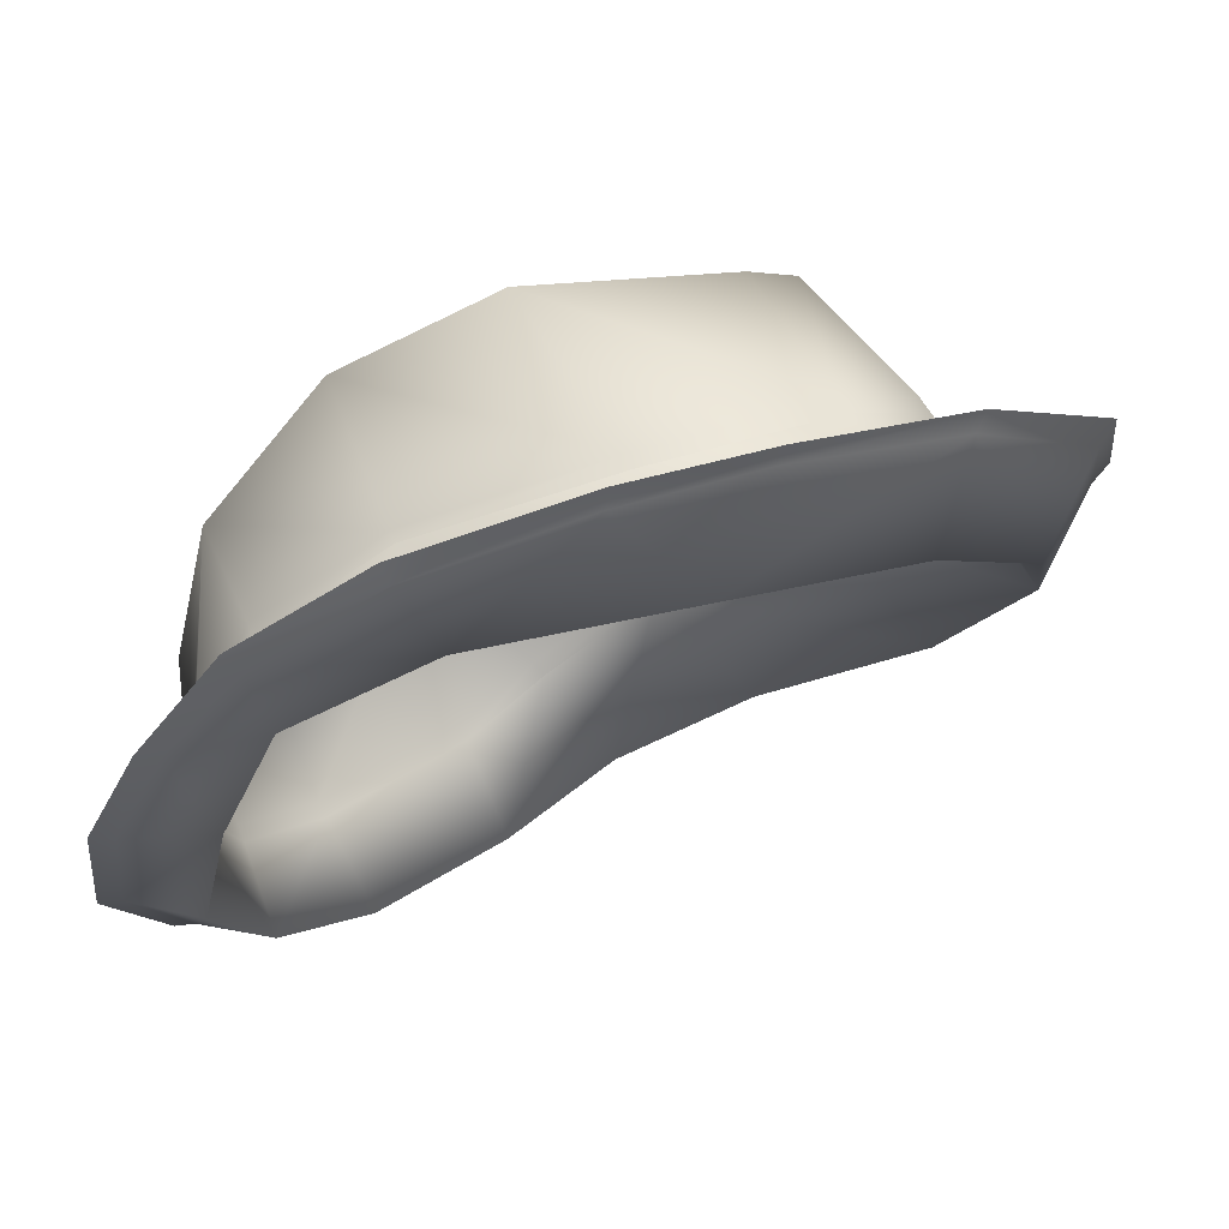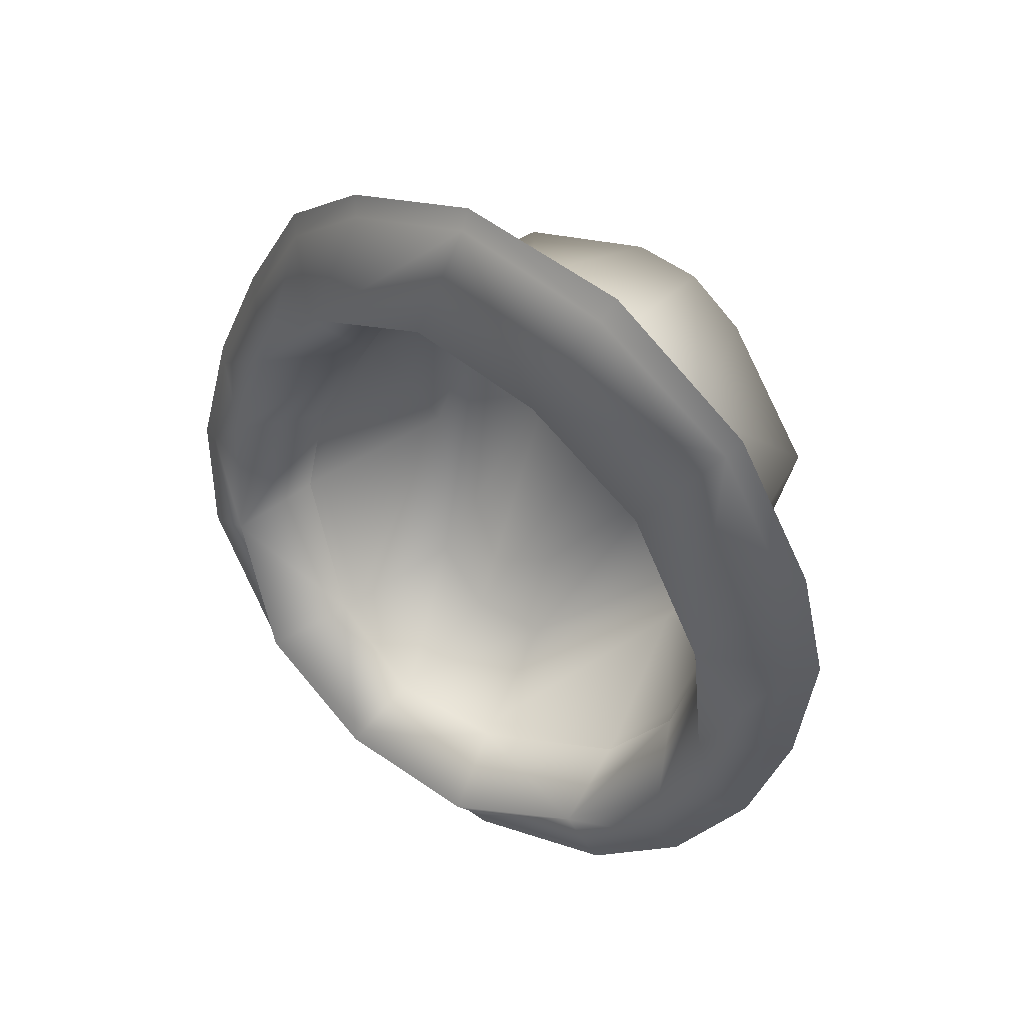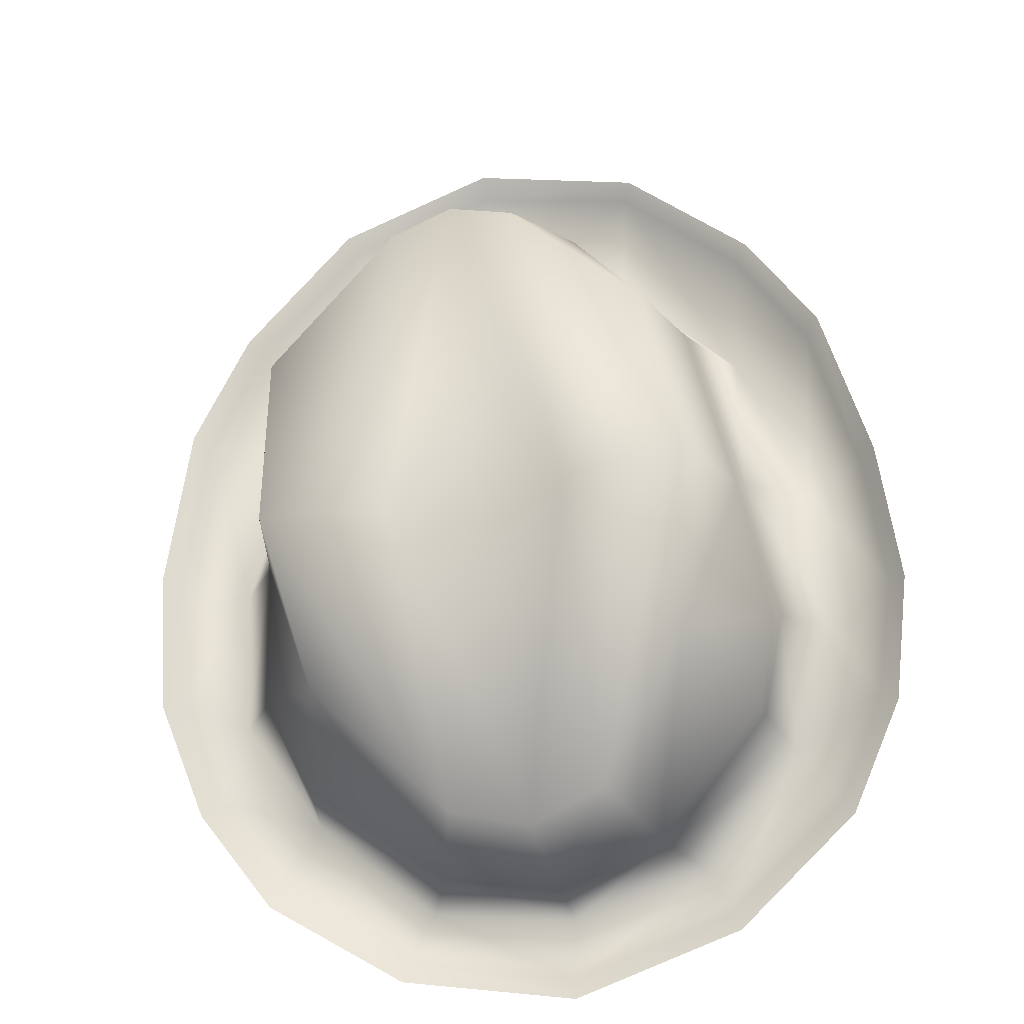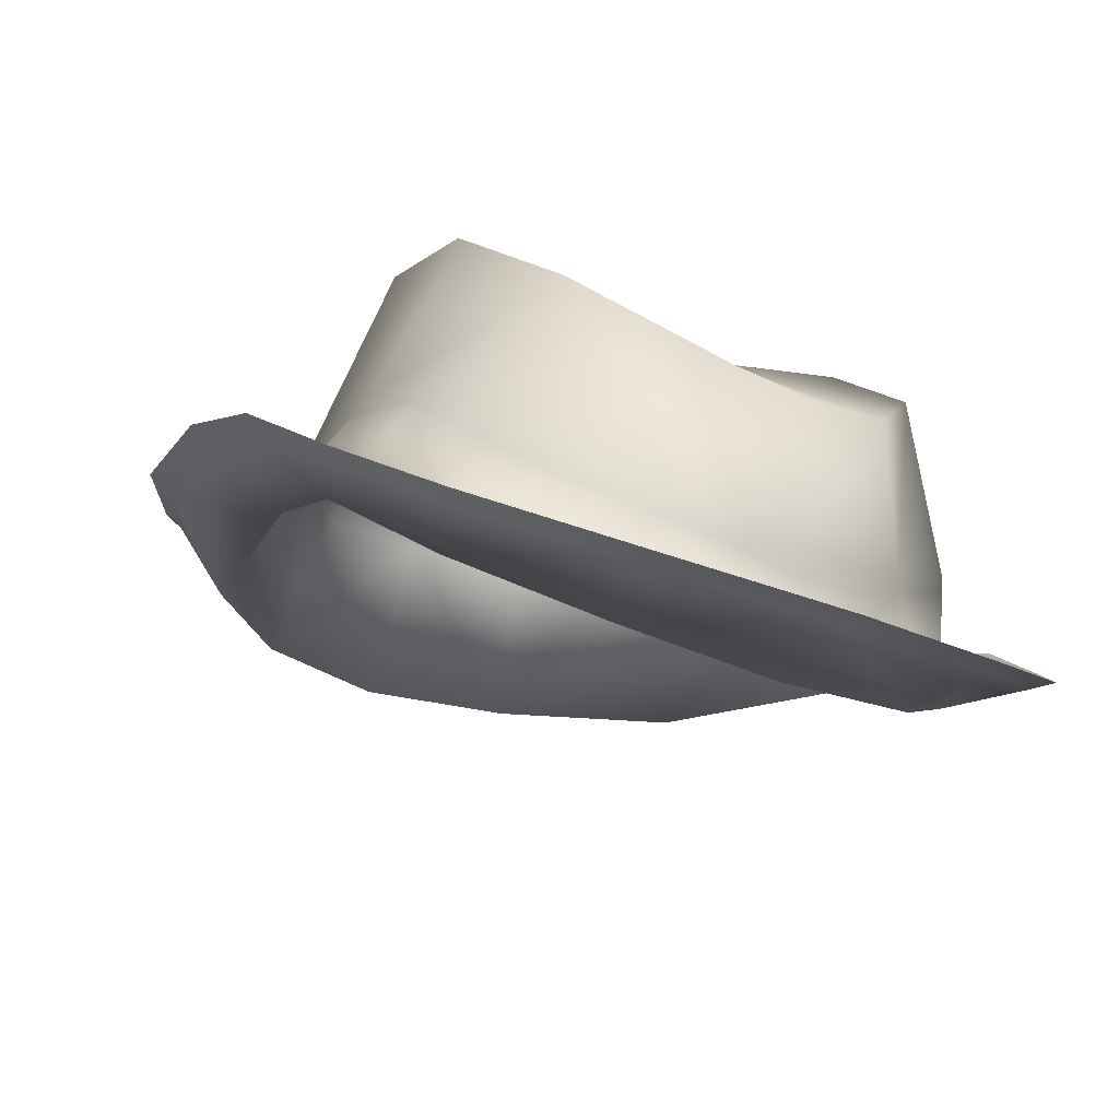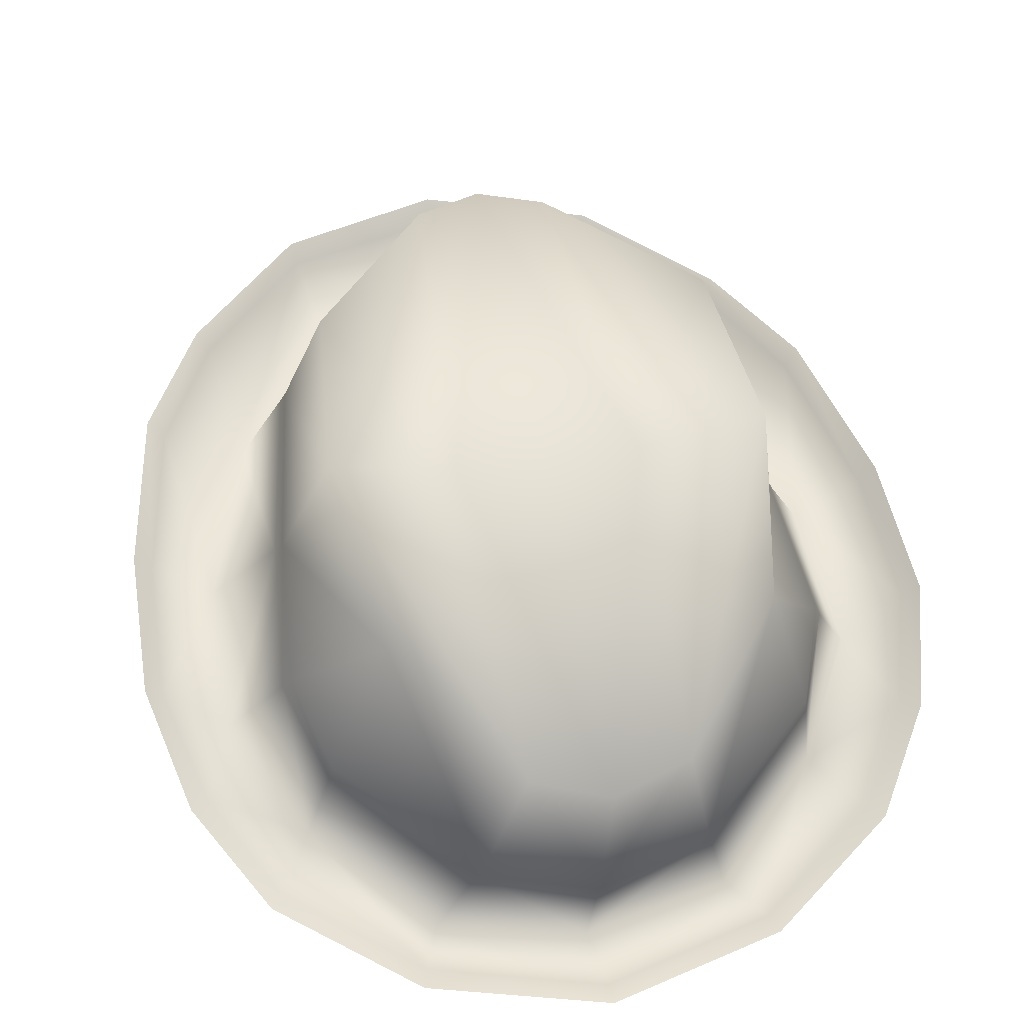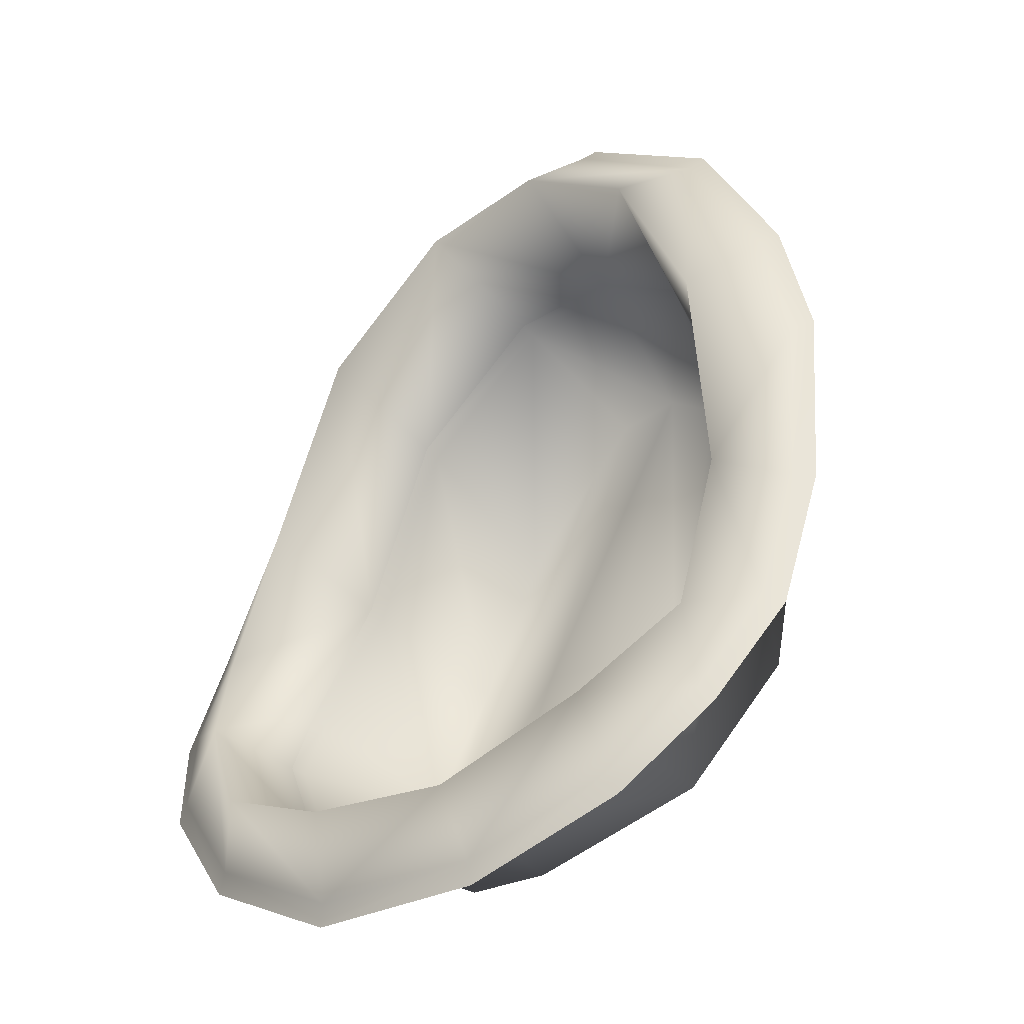
<metadata>
{"format":"obj","ext":"obj","renderer":"f3d","projection":"perspective","resolution":1024,"background":"white","views":[{"elev":-4.8,"azim":-65.3,"up":"+Y"},{"elev":78.7,"azim":41.7,"up":"+Z"},{"elev":-49.5,"azim":-166.3,"up":"+Z"},{"elev":-30.4,"azim":148.1,"up":"+Y"},{"elev":33.7,"azim":167.4,"up":"+Y"},{"elev":-11.2,"azim":42.4,"up":"+Z"}]}
</metadata>
<code>
g hat_geo1
v 4.558e-32 -0.07523 -0.0859
v -0.00101 -0.04761 -0.09653
v -0.0002853 0.04649 0.07984
v 3.924e-32 0.00812 0.1074
v 4.832e-32 0.04237 -0.03573
v -0.001591 -0.01309 -0.1048
v -0.000299 0.07652 0.0511
v 4.725e-32 -0.07254 -0.1154
v 3.975e-32 0.03911 0.1246
v -0.06912 -0.0507 -0.05787
v -0.03957 -0.0697 -0.08076
v -0.03075 -0.04148 -0.0914
v -0.03689 0.006016 0.09557
v -0.02964 0.04307 0.0717
v -0.06897 -0.004139 0.05892
v -0.05828 0.0293 0.03391
v -0.08449 -0.01431 0.005157
v -0.06707 0.01461 -0.01804
v -0.07069 -0.004626 -0.05127
v -0.05684 0.0515 -0.04013
v -0.04955 0.02032 -0.07667
v -0.02229 -0.007767 -0.1005
v -0.02406 0.04496 -0.03802
v -0.05197 0.06874 0.002856
v -0.01782 0.07486 0.04517
v -0.08275 -0.05159 -0.08413
v -0.04738 -0.06636 -0.1057
v -0.04596 0.03569 0.1099
v -0.0785 0.026 0.07844
v -0.096 0.01712 0.04715
v -0.1053 0.003085 0.0006852
v -0.0858 -0.02982 -0.03474
v -0.1073 -0.0143 -0.03504
v -0.0996 -0.03458 -0.06123
v -0.09185 0.01308 0.04498
v -0.07497 0.02235 0.0749
v -0.04385 0.03104 0.1067
v 3.968e-32 0.03305 0.1207
v 4.696e-32 -0.07191 -0.1093
v -0.04572 -0.06579 -0.09979
v -0.07959 -0.05177 -0.07889
v -0.09501 -0.03501 -0.05728
v -0.1008 -0.001074 0.001075
v -0.1028 -0.01786 -0.03277
v -0.06326 -0.02093 -0.06907
v 0.06912 -0.0507 -0.05787
v 0.03957 -0.0697 -0.08076
v 0.02875 -0.04152 -0.09139
v 0.03689 0.006016 0.09557
v 0.02907 0.04307 0.07171
v 0.06897 -0.004139 0.05892
v 0.05828 0.0293 0.03391
v 0.08449 -0.01431 0.005157
v 0.06707 0.01461 -0.01804
v 0.07069 -0.004626 -0.05127
v 0.05684 0.0515 -0.04013
v 0.04955 0.02032 -0.07667
v 0.01911 -0.007767 -0.1005
v 0.02406 0.04496 -0.03802
v 0.05138 0.06874 0.002856
v 0.01722 0.07486 0.04517
v 0.08275 -0.05159 -0.08413
v 0.04738 -0.06636 -0.1057
v 0.04481 0.03575 0.1107
v 0.07802 0.02672 0.07782
v 0.096 0.01712 0.04715
v 0.1053 0.003085 0.0006852
v 0.0858 -0.02982 -0.03474
v 0.1073 -0.0143 -0.03504
v 0.0996 -0.03458 -0.06123
v 0.09185 0.01308 0.04498
v 0.07497 0.02235 0.0749
v 0.04385 0.03104 0.1067
v 0.04572 -0.06579 -0.09979
v 0.07959 -0.05177 -0.07889
v 0.09501 -0.03501 -0.05728
v 0.1008 -0.001074 0.001075
v 0.1028 -0.01786 -0.03277
v 0.06326 -0.02093 -0.06907
v 0.06407 -0.02505 -0.06752
v 0.07269 -0.00797 -0.04907
v 0.06898 0.01145 -0.0155
v 0.05939 0.02583 0.0365
v 0.02985 0.03936 0.07409
v -0.0002583 0.04285 0.08245
v -0.03036 0.03936 0.0741
v -0.05939 0.02583 0.0365
v -0.06898 0.01145 -0.0155
v -0.07269 -0.00797 -0.04907
v -0.06407 -0.02505 -0.06752
v -0.032 -0.0455 -0.08988
v -0.000857 -0.05178 -0.09492
v 0.03026 -0.04546 -0.0899
v -0.02229 -0.007767 -0.1005
v -0.001591 -0.01309 -0.1048
v -0.04955 0.02032 -0.07667
v -0.05684 0.0515 -0.04013
v -0.08449 -0.01431 0.005157
v -0.06897 -0.004139 0.05892
v -0.0858 -0.02982 -0.03474
v -0.05197 0.06874 0.002856
v -0.01782 0.07486 0.04517
v -0.09501 -0.03501 -0.05728
v -0.000299 0.07652 0.0511
v -0.09185 0.01308 0.04498
v -0.07497 0.02235 0.0749
v -0.04385 0.03104 0.1067
v -0.03689 0.006016 0.09557
v 3.924e-32 0.00812 0.1074
v 3.968e-32 0.03305 0.1207
v -0.03957 -0.0697 -0.08076
v 4.696e-32 -0.07191 -0.1093
v 4.558e-32 -0.07523 -0.0859
v -0.04572 -0.06579 -0.09979
v -0.06912 -0.0507 -0.05787
v -0.07959 -0.05177 -0.07889
v -0.1008 -0.001074 0.001075
v -0.1028 -0.01786 -0.03277
v 4.558e-32 -0.07523 -0.0859
v -0.000857 -0.05178 -0.09492
v 0.01911 -0.007767 -0.1005
v -0.00101 -0.04761 -0.09653
v -0.001591 -0.01309 -0.1048
v 0.04955 0.02032 -0.07667
v 0.05684 0.0515 -0.04013
v 0.08449 -0.01431 0.005157
v 0.06897 -0.004139 0.05892
v 0.0858 -0.02982 -0.03474
v 0.05138 0.06874 0.002856
v 0.01722 0.07486 0.04517
v 0.09501 -0.03501 -0.05728
v 0.09185 0.01308 0.04498
v 0.07497 0.02235 0.0749
v 0.04385 0.03104 0.1067
v 0.03689 0.006016 0.09557
v 0.03957 -0.0697 -0.08076
v 0.04572 -0.06579 -0.09979
v 0.06912 -0.0507 -0.05787
v 0.07959 -0.05177 -0.07889
v 0.1008 -0.001074 0.001075
v 0.1028 -0.01786 -0.03277
v 0.07069 -0.004626 -0.05127
v 0.06407 -0.02505 -0.06752
v 0.07269 -0.00797 -0.04907
v 0.06326 -0.02093 -0.06907
v 0.06707 0.01461 -0.01804
v 0.06898 0.01145 -0.0155
v 0.05939 0.02583 0.0365
v 0.05828 0.0293 0.03391
v 0.02985 0.03936 0.07409
v 0.02907 0.04307 0.07171
v -0.0002583 0.04285 0.08245
v -0.0002853 0.04649 0.07984
v -0.03036 0.03936 0.0741
v -0.02964 0.04307 0.0717
v -0.05939 0.02583 0.0365
v -0.05828 0.0293 0.03391
v -0.06898 0.01145 -0.0155
v -0.06707 0.01461 -0.01804
v -0.07269 -0.00797 -0.04907
v -0.07069 -0.004626 -0.05127
v -0.06407 -0.02505 -0.06752
v -0.06326 -0.02093 -0.06907
v -0.032 -0.0455 -0.08988
v -0.03075 -0.04148 -0.0914
v -0.000857 -0.05178 -0.09492
v -0.00101 -0.04761 -0.09653
v 0.02875 -0.04152 -0.09139
v 0.03026 -0.04546 -0.0899
g hat_geo1_0
f 91 11 10
f 1 11 91
f 92 1 91
f 59 104 130
f 5 104 59
f 6 5 59
f 23 5 6
f 22 23 6
f 20 23 22
f 21 20 22
f 96 45 19
f 12 45 96
f 94 12 96
f 2 12 94
f 95 2 94
f 93 119 120
f 47 119 93
f 46 47 93
f 59 130 129
f 56 59 129
f 58 59 56
f 57 58 56
f 121 122 123
f 48 122 121
f 124 48 121
f 79 48 124
f 55 79 124
f 85 4 49
f 13 4 85
f 86 13 85
f 87 13 86
f 88 32 17
f 15 88 17
f 87 88 15
f 13 87 15
f 10 90 91
f 89 90 10
f 32 89 10
f 88 89 32
f 18 96 19
f 97 96 18
f 16 97 18
f 24 97 16
f 14 24 16
f 25 24 14
f 7 25 14
f 50 60 61
f 7 50 61
f 3 50 7
f 14 3 7
f 8 39 74
f 40 39 8
f 27 40 8
f 41 40 27
f 26 41 27
f 34 41 26
f 117 33 31
f 30 117 31
f 105 117 30
f 29 105 30
f 36 105 29
f 28 36 29
f 37 36 28
f 38 37 28
f 99 106 107
f 35 106 99
f 98 35 99
f 43 35 98
f 44 43 98
f 100 44 98
f 42 44 100
f 115 42 100
f 116 42 115
f 114 116 115
f 23 102 104
f 101 102 23
f 20 101 23
f 118 33 117
f 34 33 118
f 103 34 118
f 41 34 103
f 64 72 73
f 38 64 73
f 9 64 38
f 28 9 38
f 109 110 134
f 107 110 109
f 108 107 109
f 99 107 108
f 138 76 139
f 137 138 139
f 136 138 137
f 112 136 137
f 113 136 112
f 111 113 112
f 114 111 112
f 115 111 114
f 82 53 68
f 51 53 82
f 83 51 82
f 49 51 83
f 84 49 83
f 85 49 84
f 46 93 80
f 81 46 80
f 68 46 81
f 82 68 81
f 6 59 58
f 52 60 50
f 125 60 52
f 54 125 52
f 124 125 54
f 55 124 54
f 75 70 62
f 63 75 62
f 74 75 63
f 8 74 63
f 140 67 69
f 66 67 140
f 132 66 140
f 65 66 132
f 72 65 132
f 64 65 72
f 126 77 78
f 71 77 126
f 127 71 126
f 133 71 127
f 134 133 127
f 128 76 138
f 78 76 128
f 126 78 128
f 141 140 69
f 70 141 69
f 131 141 70
f 75 131 70
f 134 135 109
f 127 135 134
f 146 148 147
f 144 146 147
f 142 146 144
f 143 142 144
f 145 142 143
f 168 145 143
f 166 167 168
f 165 167 166
f 164 165 166
f 163 165 164
f 162 163 164
f 161 163 162
f 160 161 162
f 159 161 160
f 158 159 160
f 157 159 158
f 156 157 158
f 155 157 156
f 154 155 156
f 153 155 154
f 152 153 154
f 151 153 152
f 150 151 152
f 149 151 150
f 148 149 150
f 146 149 148
f 168 169 166
f 143 169 168
f 5 23 104

</code>
